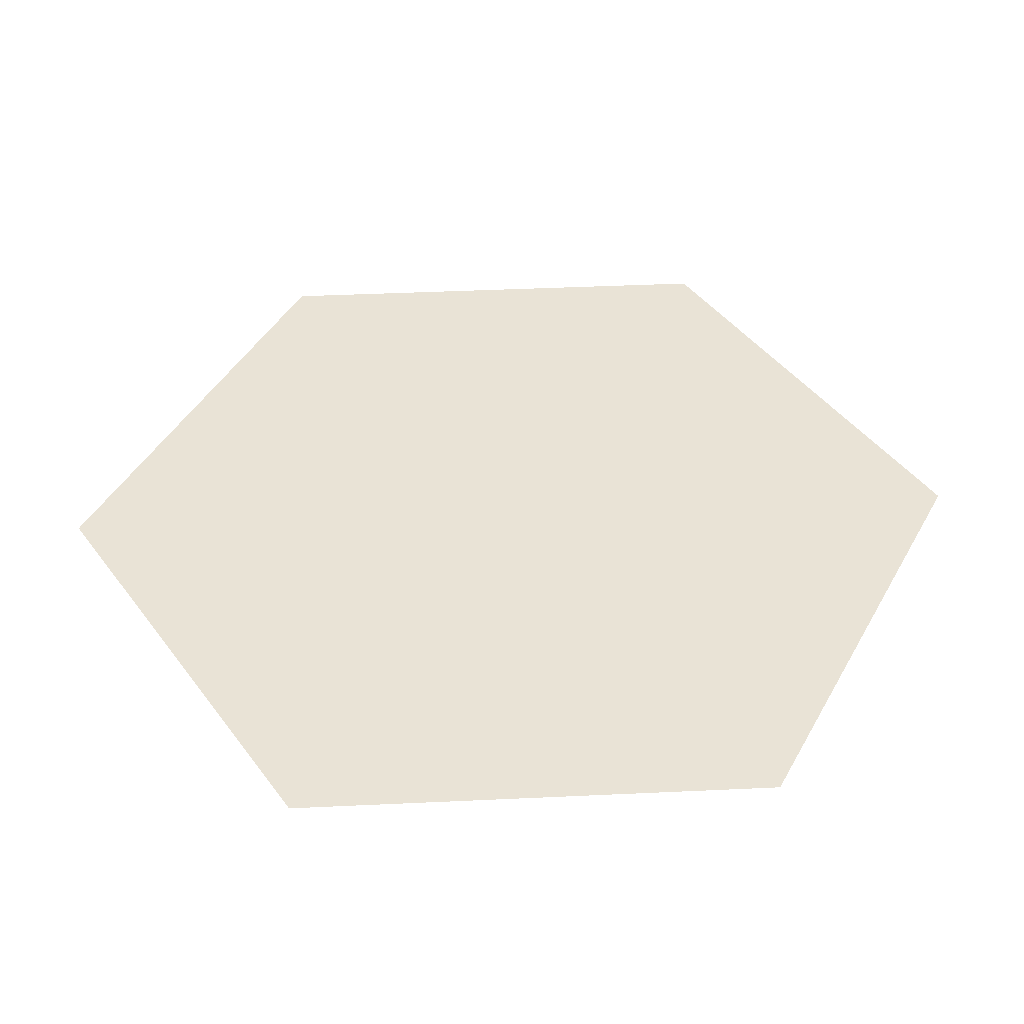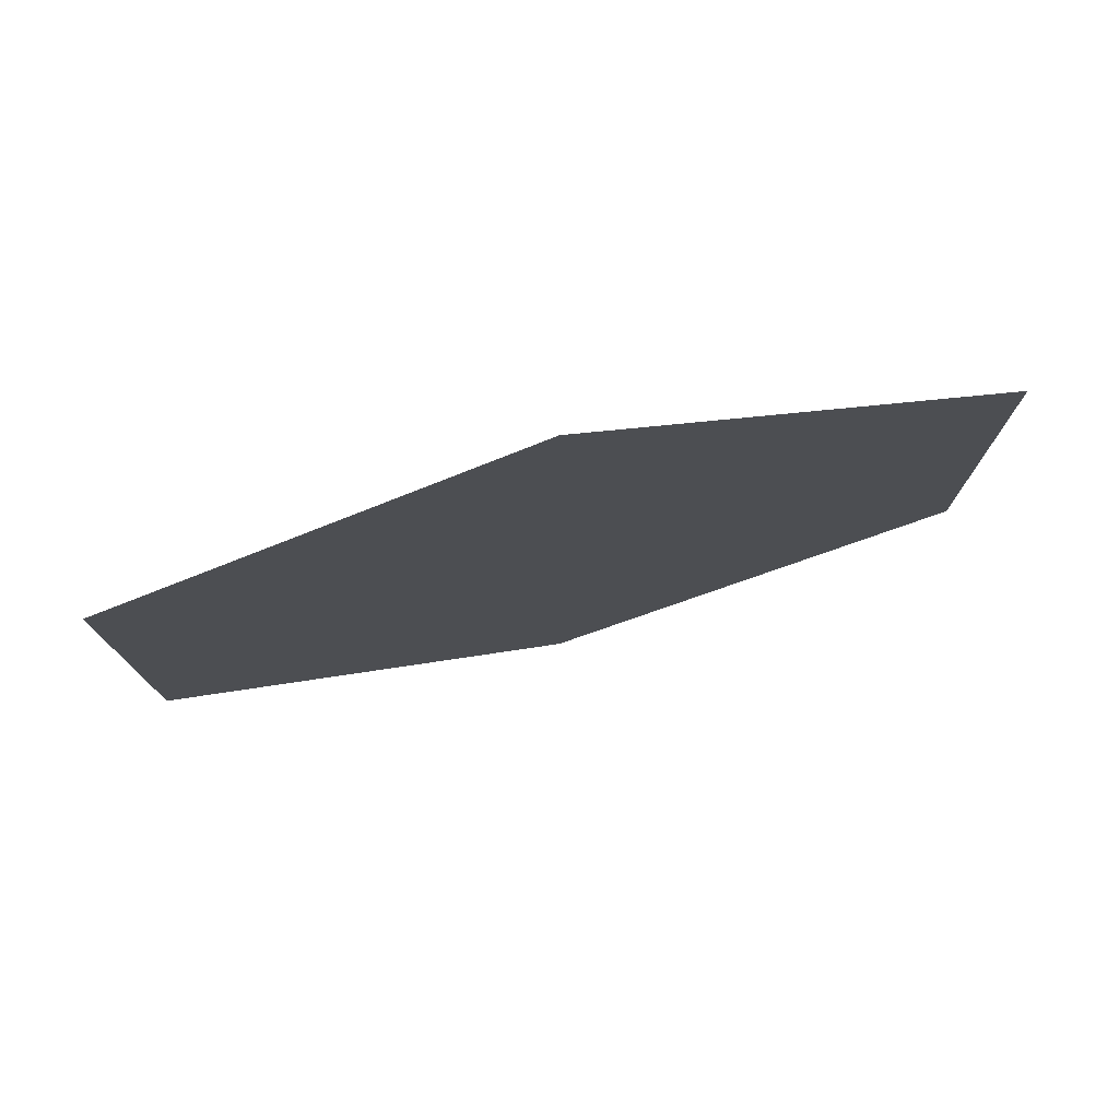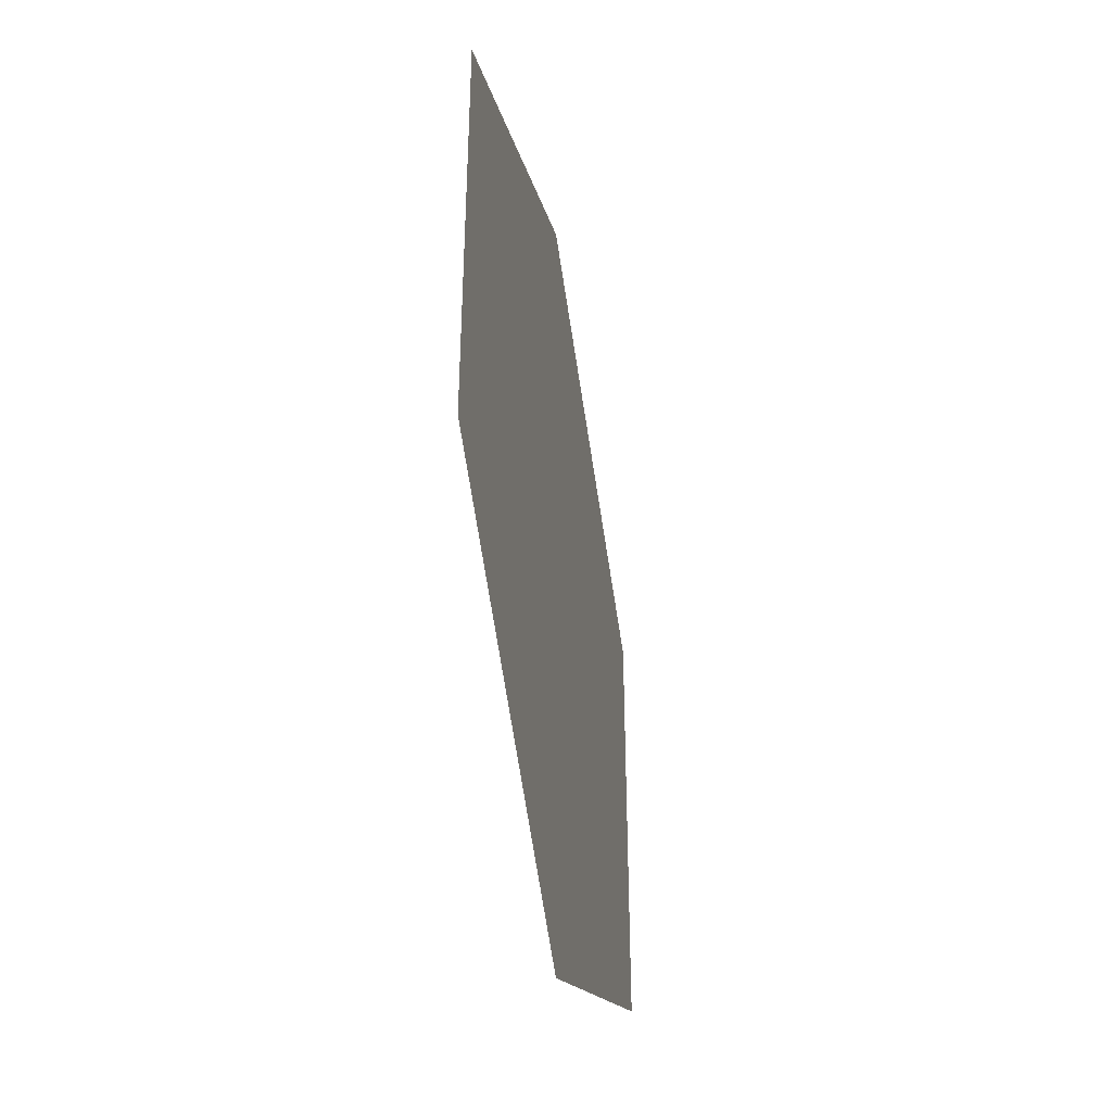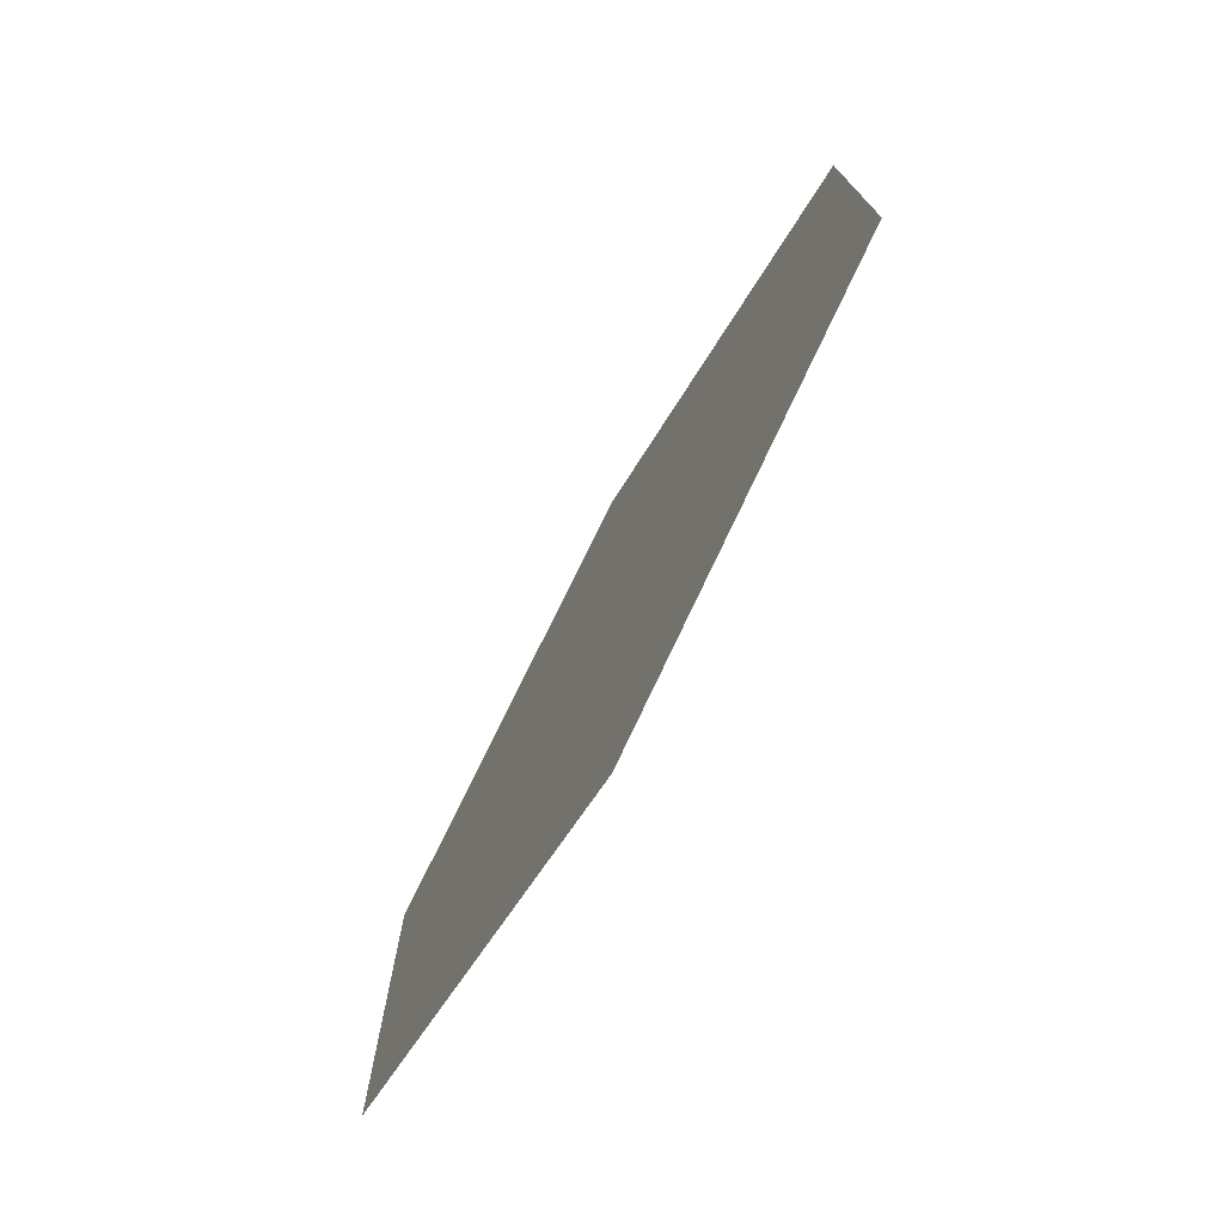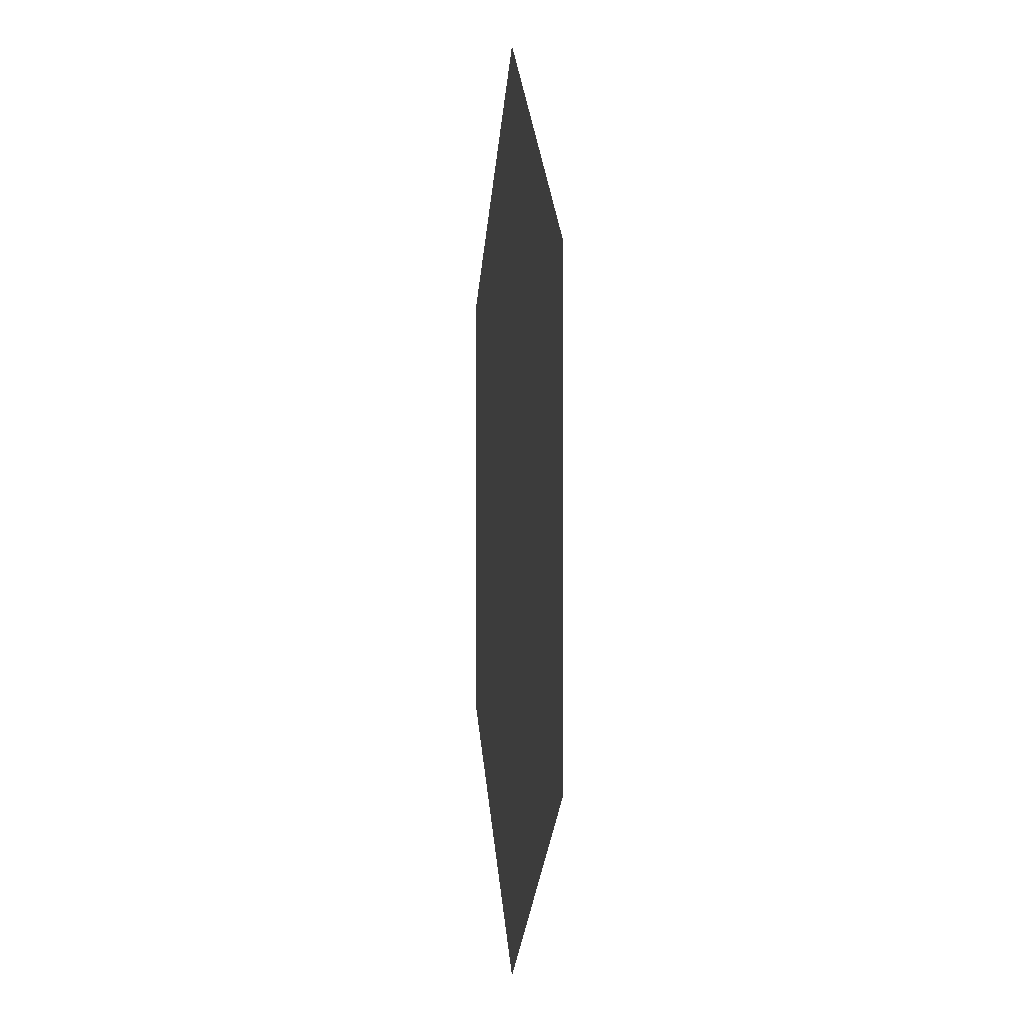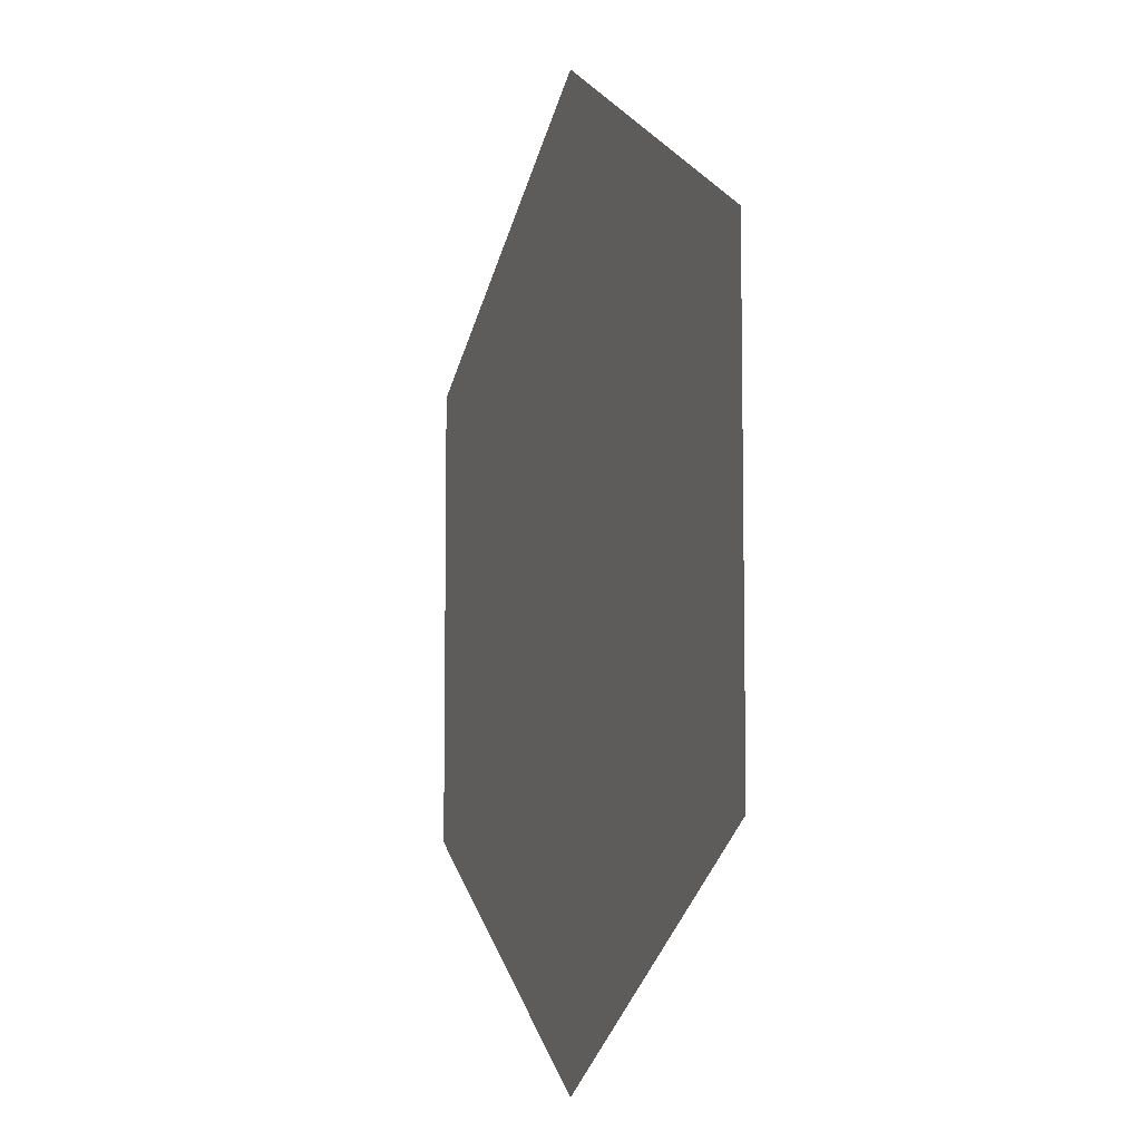
<metadata>
{"format":"obj","ext":"obj","renderer":"f3d","projection":"perspective","resolution":1024,"background":"white","views":[{"elev":42.2,"azim":-153.2,"up":"+Y"},{"elev":78.6,"azim":-13.9,"up":"+Z"},{"elev":-43.7,"azim":-79.5,"up":"+Z"},{"elev":-76.4,"azim":60.8,"up":"+Z"},{"elev":0.8,"azim":-96.0,"up":"+Z"},{"elev":-7.4,"azim":71.1,"up":"+Z"}]}
</metadata>
<code>
o Circle
v 0 0 -1
v -0.866 0 -0.5
v -0.866 0 0.5
v 0 0 1
v 0.866 0 0.5
v 0.866 0 -0.5
f 1 2 3 4 5 6

</code>
